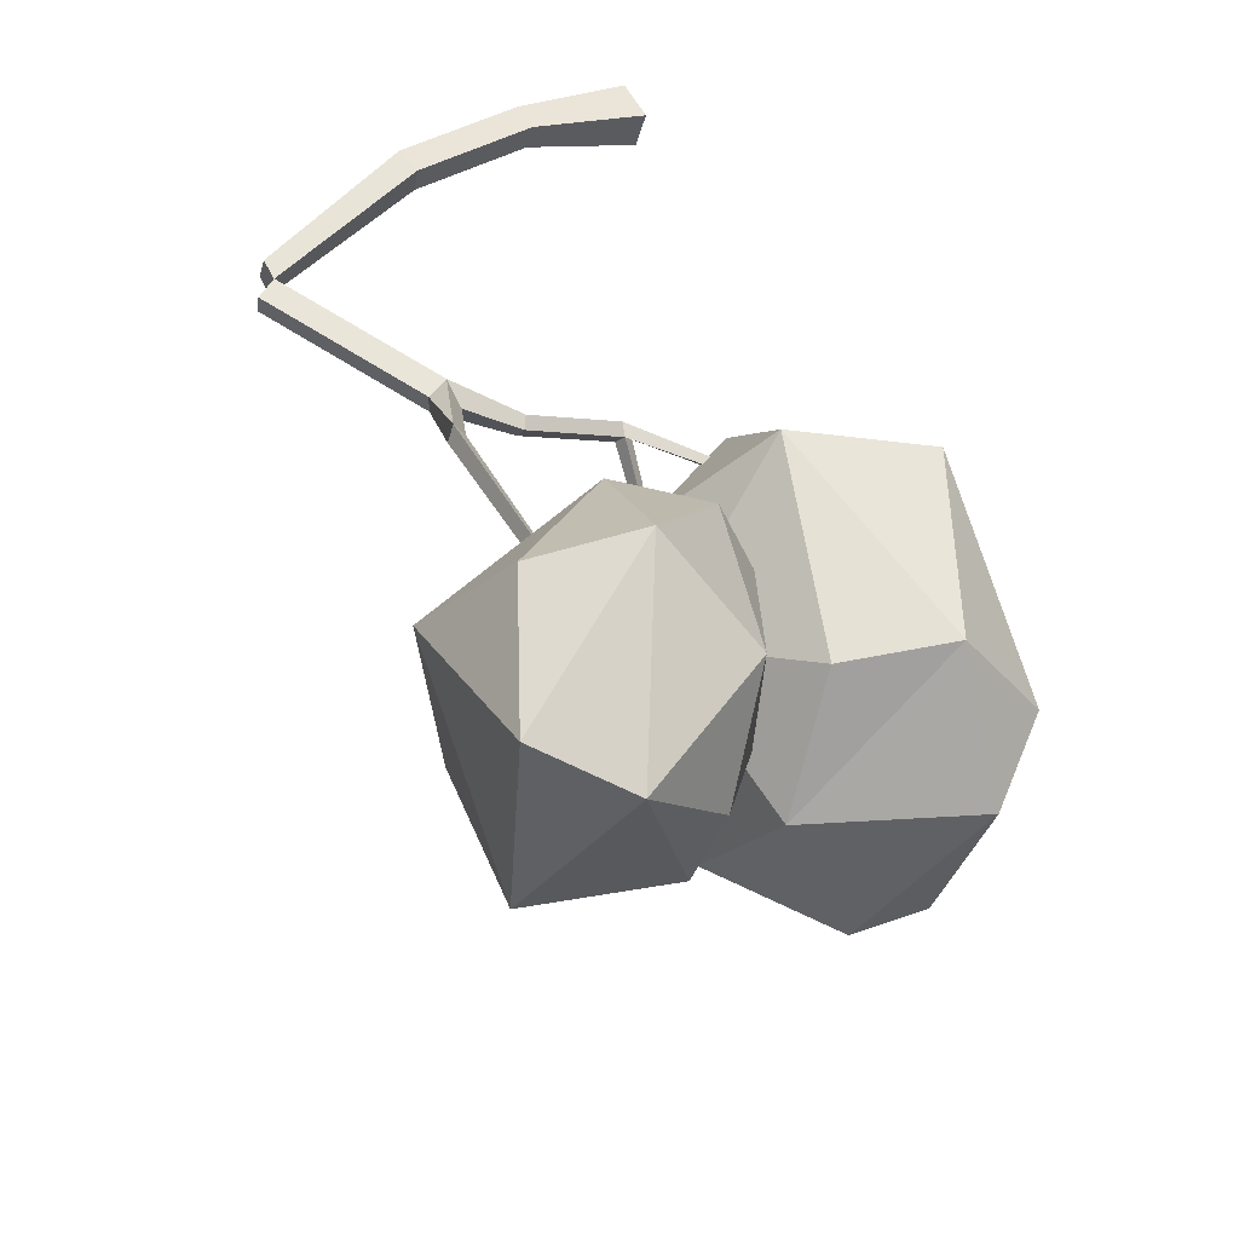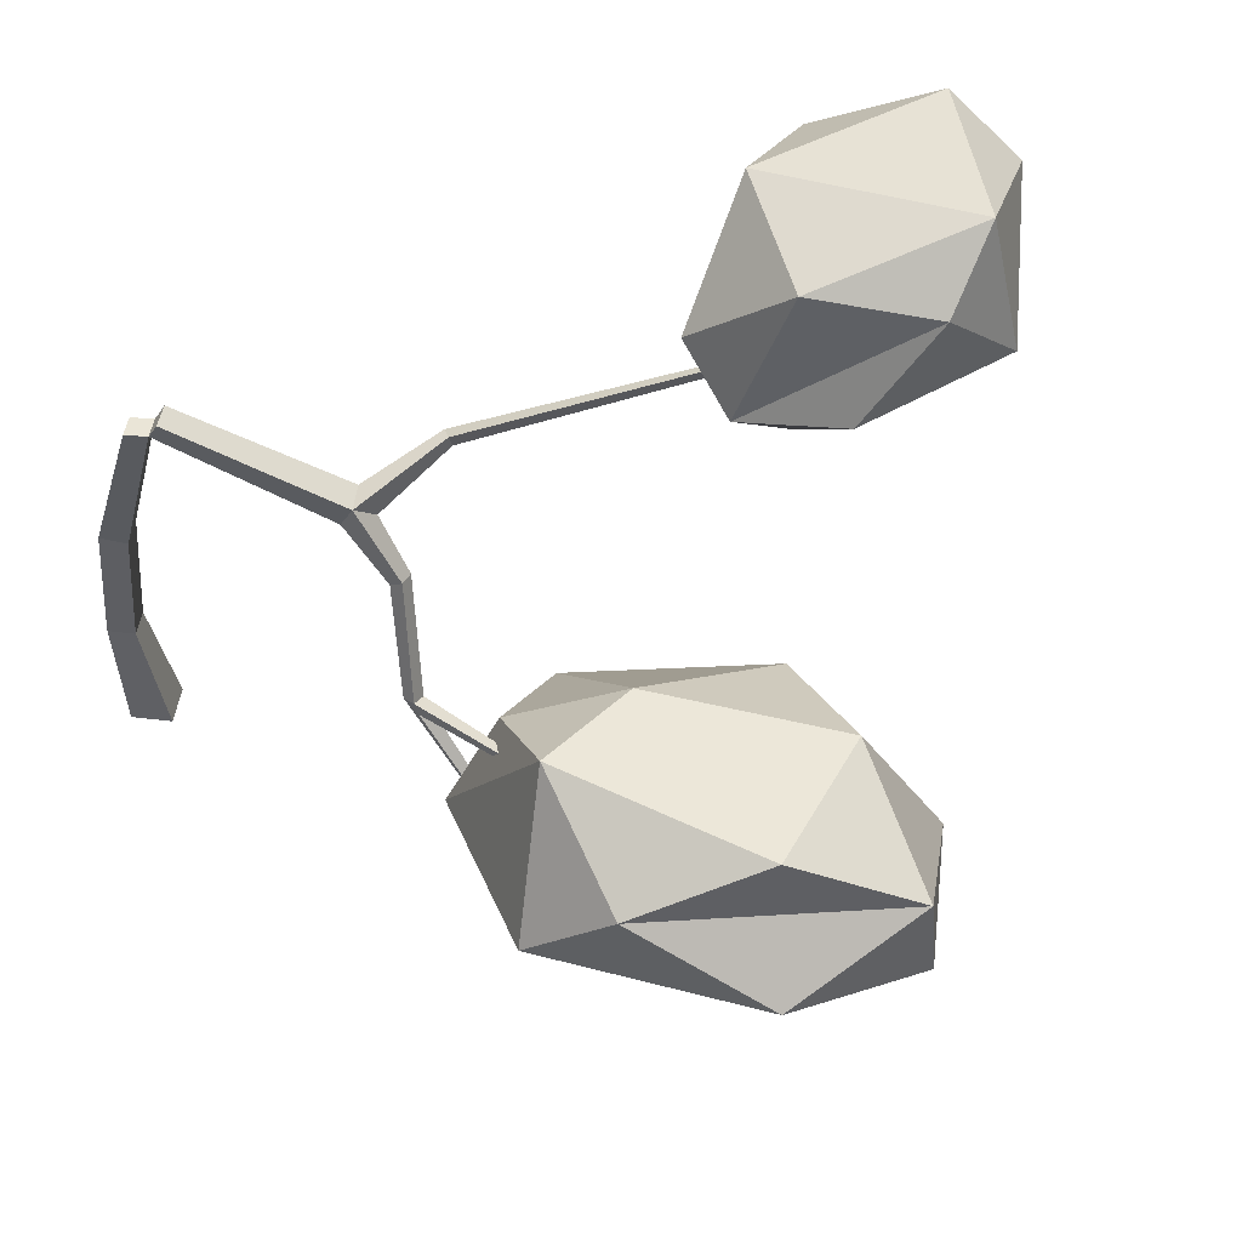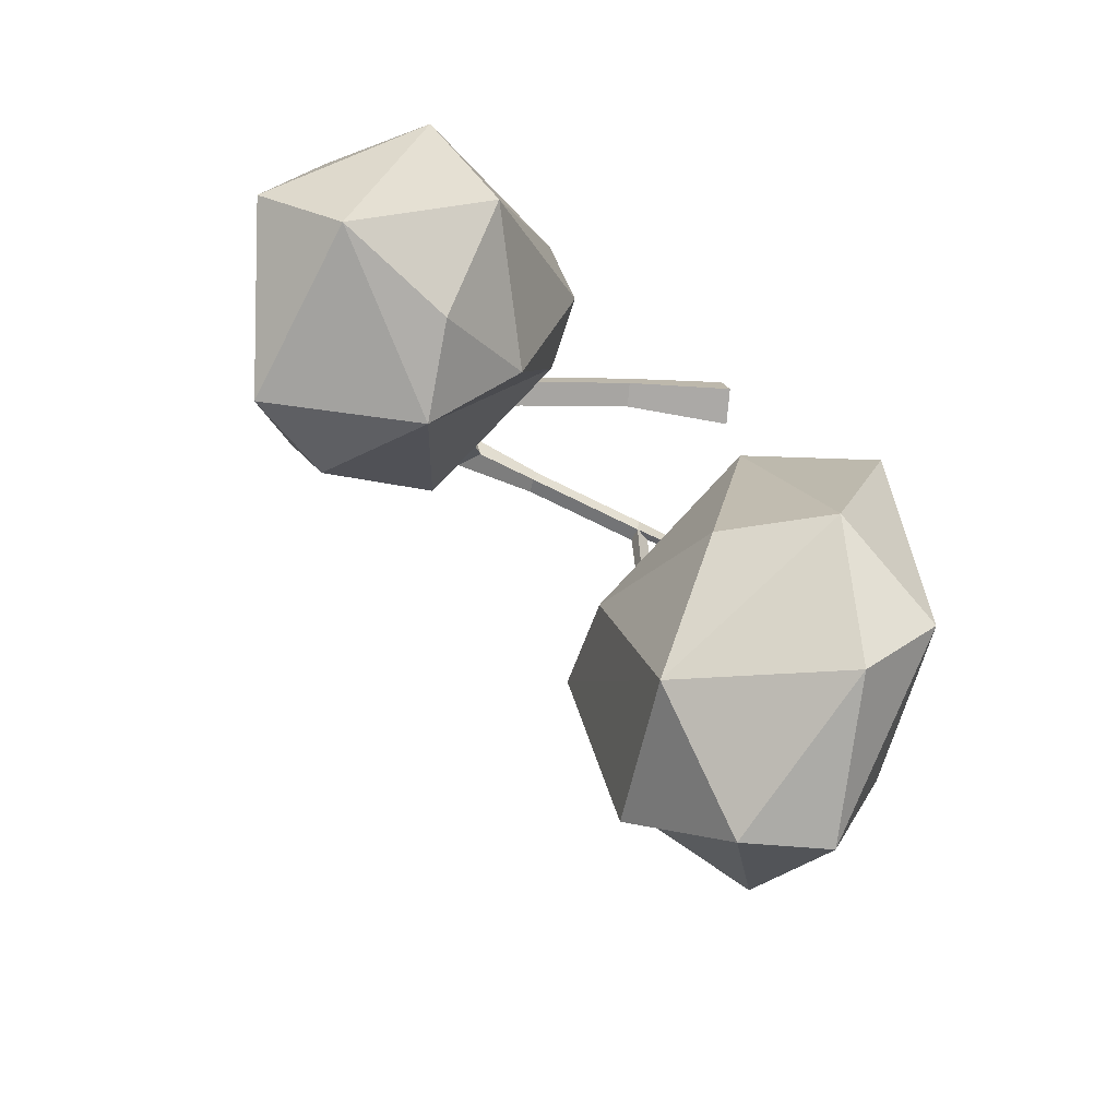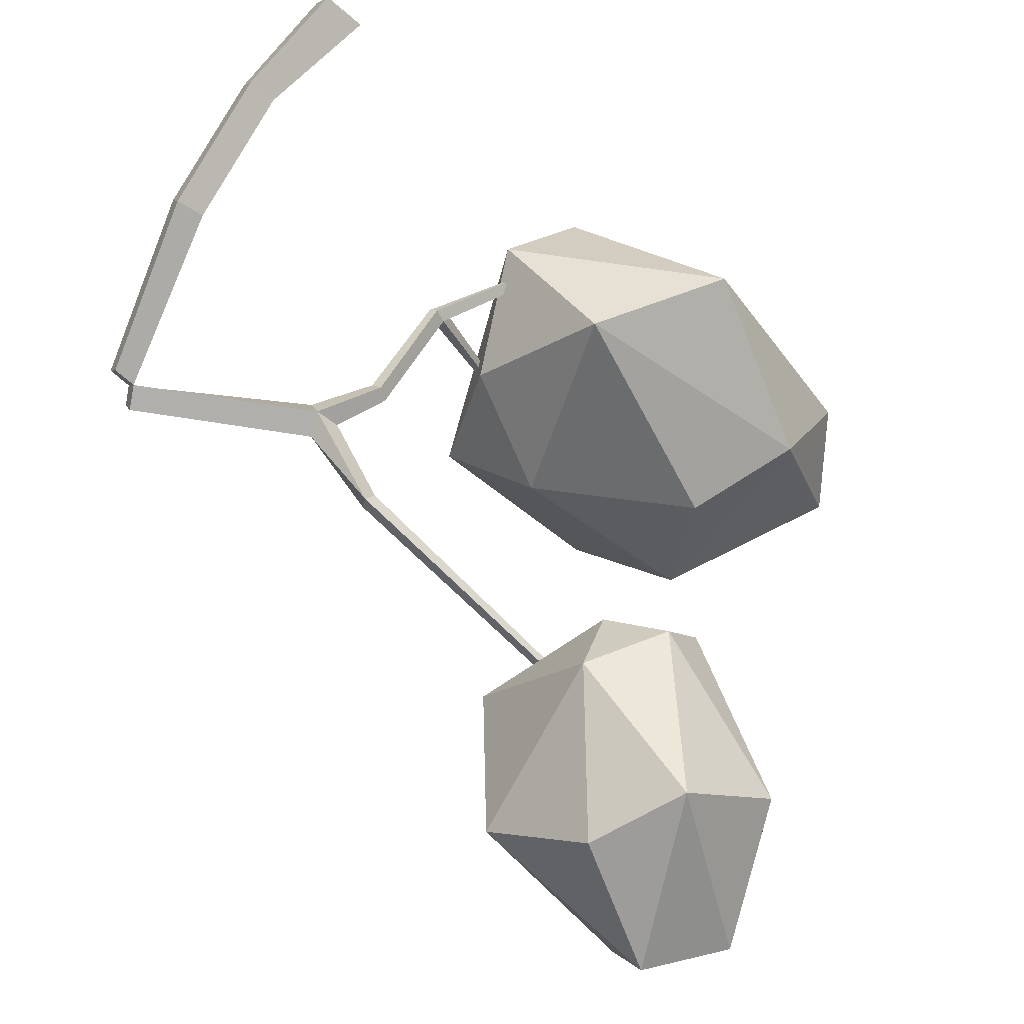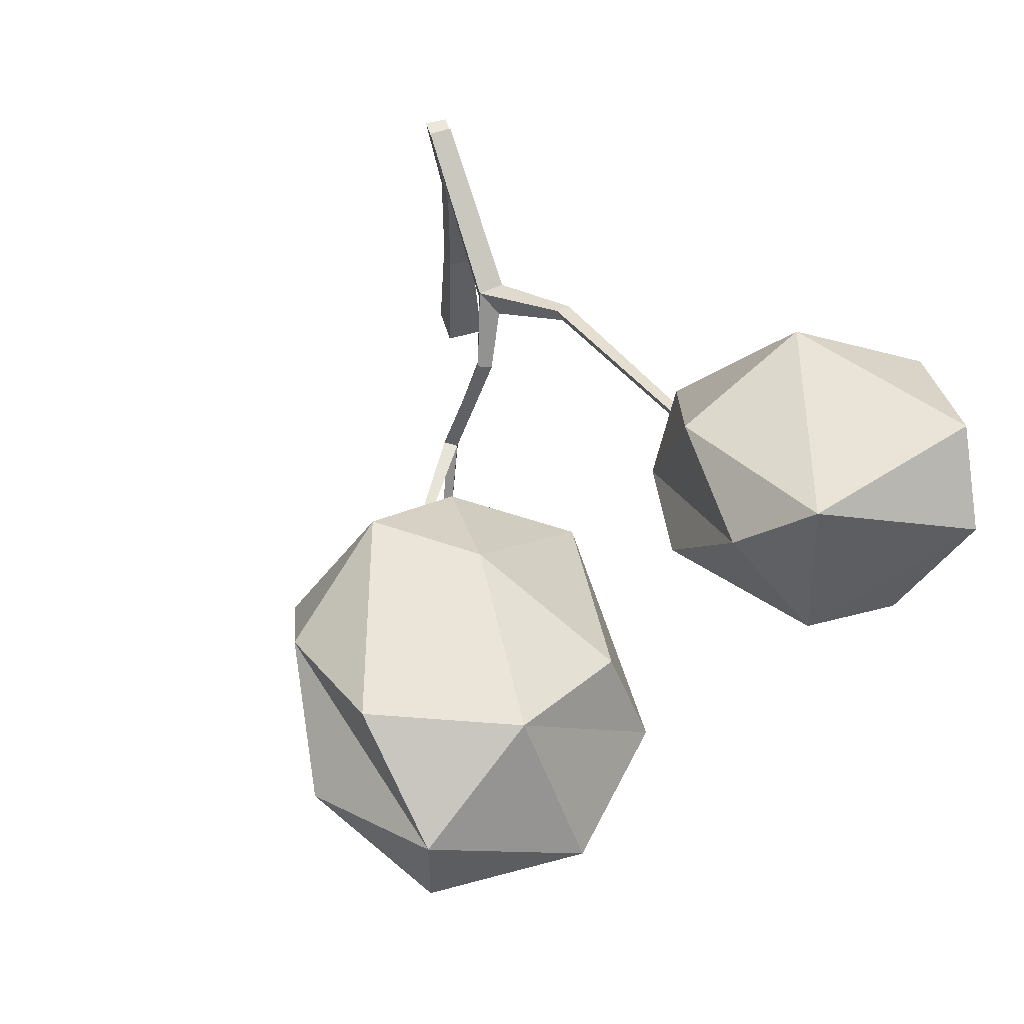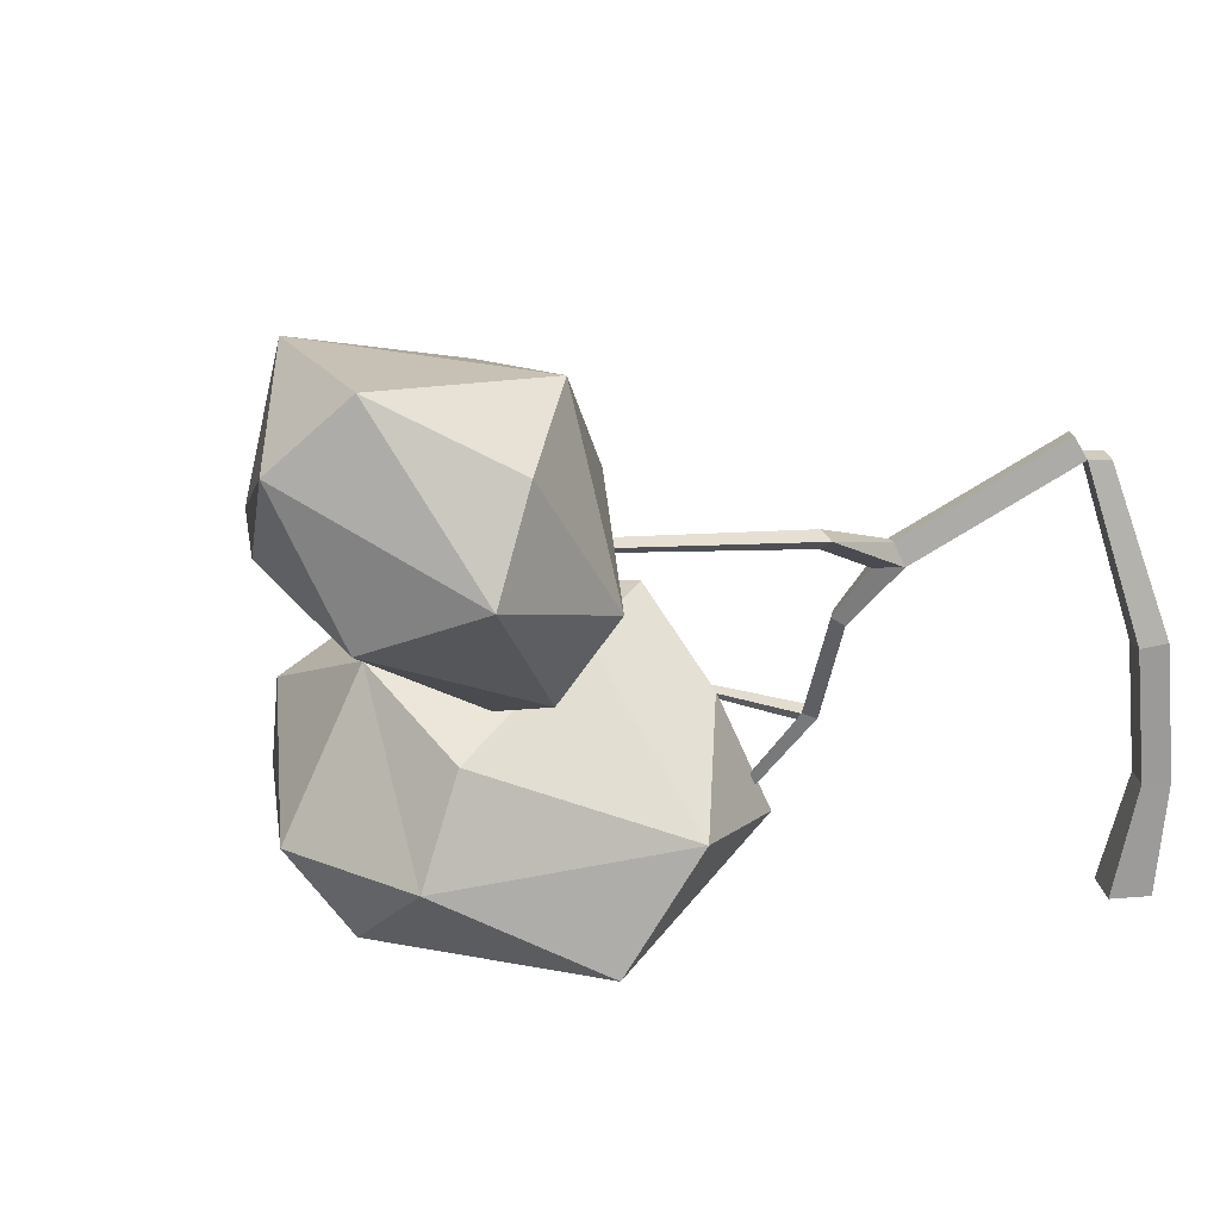
<metadata>
{"format":"obj","ext":"obj","renderer":"f3d","projection":"perspective","resolution":1024,"background":"white","views":[{"elev":34.1,"azim":-123.7,"up":"+Z"},{"elev":48.4,"azim":162.8,"up":"+Y"},{"elev":-10.3,"azim":-101.3,"up":"+Z"},{"elev":79.1,"azim":-145.8,"up":"+Z"},{"elev":56.6,"azim":-131.8,"up":"+Y"},{"elev":22.2,"azim":-33.4,"up":"+Y"}]}
</metadata>
<code>
g Random_Tree_crk_s_02
v -1.286 0.4904 -0.9146
v -1.248 0.3666 -0.596
v -1.024 0.5165 -1.183
v -1.494 0.1217 -0.9106
v -1.321 0.343 -1.244
v -1.358 0.1237 -0.5692
v -0.714 0.4047 -1.146
v -0.6525 0.5541 -0.8385
v -0.5464 0.2272 -1.029
v -0.9894 0.2266 -1.322
v -1.335 0.1415 -1.256
v -0.5243 0.1016 -0.5286
v -0.639 0.3891 -0.5783
v -0.6016 -0.07929 -0.6824
v -0.9634 -0.1155 -0.6981
v -1.013 -0.08388 -0.3721
v -0.8272 0.188 -0.3327
v -0.8841 0.5294 -0.697
v -1.382 -0.06796 -0.8004
v -1.042 -0.04675 -1.088
v -1.347 0.7279 -0.2892
v -1.426 0.6955 -0.1639
v -1.37 0.9738 -0.5592
v -1.238 0.7816 -0.1238
v -1.167 0.9227 -0.4208
v -1.371 0.7361 -0.0417
v -1.54 1.212 -0.5689
v -1.722 1.035 -0.5076
v -1.661 1.351 -0.4647
v -1.28 1.248 -0.4565
v -1.105 1.052 -0.2966
v -1.853 1.213 -0.1715
v -1.801 1.013 -0.3249
v -1.716 1.358 -0.08497
v -1.479 1.21 0.06681
v -1.587 1.017 0.1251
v -1.747 0.9072 -0.07425
v -1.628 0.8405 -0.375
v -1.261 0.9011 0.009165
v -1.285 1.301 -0.1328
v 0.06202 0 -0.02257
v -0.02257 0 -0.06202
v -0.06202 0 0.02257
v 0.02257 0 0.06202
v 0.07377 0.2568 0.008725
v 0.0169 0.2568 -0.01779
v -0.009617 0.2568 0.03908
v 0.04725 0.2568 0.0656
v 0.05323 0.5568 -0.007873
v -0.003081 0.5477 -0.03402
v -0.03025 0.5546 0.02212
v 0.02606 0.5637 0.04827
v -0.07491 0.9357 -0.1397
v -0.02846 0.9335 -0.1182
v -0.09651 0.9341 -0.09323
v -0.05005 0.9319 -0.07171
v -0.09236 0.9751 -0.1567
v -0.1175 0.9824 -0.1126
v -0.4305 0.7748 -0.2945
v -0.4066 0.724 -0.2772
v -0.4369 0.7359 -0.2282
v -0.456 0.7895 -0.2436
v -0.5036 0.6133 -0.3676
v -0.4815 0.5961 -0.3477
v -0.5055 0.5933 -0.3233
v -0.5276 0.6105 -0.3432
v -0.4866 0.3639 -0.4716
v -0.4714 0.3529 -0.4409
v -0.4889 0.3468 -0.4262
v -0.512 0.3551 -0.4502
v -0.4826 0.7294 -0.2773
v -0.6458 0.8576 -0.2352
v -0.6463 0.8439 -0.1971
v -0.6552 0.8218 -0.2247
v -1.276 0.9486 -0.2886
v -1.276 0.9373 -0.2642
v -1.285 0.9255 -0.2834
v -0.6465 0.01695 -0.6455
v -0.64 0.01288 -0.6264
v -0.6577 0.02187 -0.6318
v -0.4946 0.3265 -0.4713
v -0.6208 0.374 -0.6642
v -0.6377 0.3682 -0.6499
v -0.6261 0.3492 -0.664
f 1 2 18
f 18 8 1
f 1 8 3
f 1 5 4
f 1 6 2
f 7 8 9
f 7 9 10
f 7 5 3
f 10 11 5
f 9 8 12
f 14 15 20
f 12 16 14
f 14 16 15
f 17 13 18
f 17 18 2
f 17 6 16
f 17 16 12
f 19 6 4
f 19 4 11
f 11 10 20
f 8 18 13
f 1 3 5
f 1 4 6
f 7 3 8
f 7 10 5
f 12 8 13
f 9 12 14
f 17 12 13
f 17 2 6
f 19 16 6
f 11 4 5
f 19 11 20
f 10 9 20
f 19 20 15
f 19 15 16
f 9 14 20
f 21 22 38
f 38 28 21
f 21 28 23
f 21 25 24
f 21 26 22
f 27 28 29
f 27 29 30
f 27 25 23
f 30 31 25
f 29 28 32
f 34 35 40
f 32 36 34
f 34 36 35
f 37 33 38
f 37 38 22
f 37 26 36
f 37 36 32
f 39 26 24
f 39 24 31
f 31 30 40
f 28 38 33
f 21 23 25
f 21 24 26
f 27 23 28
f 27 30 25
f 32 28 33
f 29 32 34
f 37 32 33
f 37 22 26
f 39 36 26
f 31 24 25
f 39 31 40
f 30 29 40
f 39 40 35
f 39 35 36
f 29 34 40
f 41 45 48 44
f 43 47 46 42
f 44 48 47 43
f 42 46 45 41
f 48 45 49 52
f 46 47 51 50
f 47 48 52 51
f 45 46 50 49
f 51 52 56 55
f 49 50 53 54
f 52 49 54 56
f 50 51 55 53
f 58 57 59 62
f 53 55 61 60
f 55 58 62 61
f 57 53 60 59
f 61 71 66 65
f 59 60 64 63
f 61 62 73
f 60 61 65 64
f 63 64 68 67
f 66 63 67 70
f 64 65 69 68
f 65 66 70 69
f 71 59 63 66
f 71 61 73 74
f 74 73 76 77
f 62 59 72 73
f 59 71 74 72
f 72 75 76 73
f 69 70 80 79
f 67 68 81
f 70 81 78 80
f 68 69 79
f 81 68 79 78
f 81 70 83 84
f 67 81 84 82
f 70 67 82 83
f 74 77 75 72
f 58 55 53 57
f 53 55 56 54

</code>
